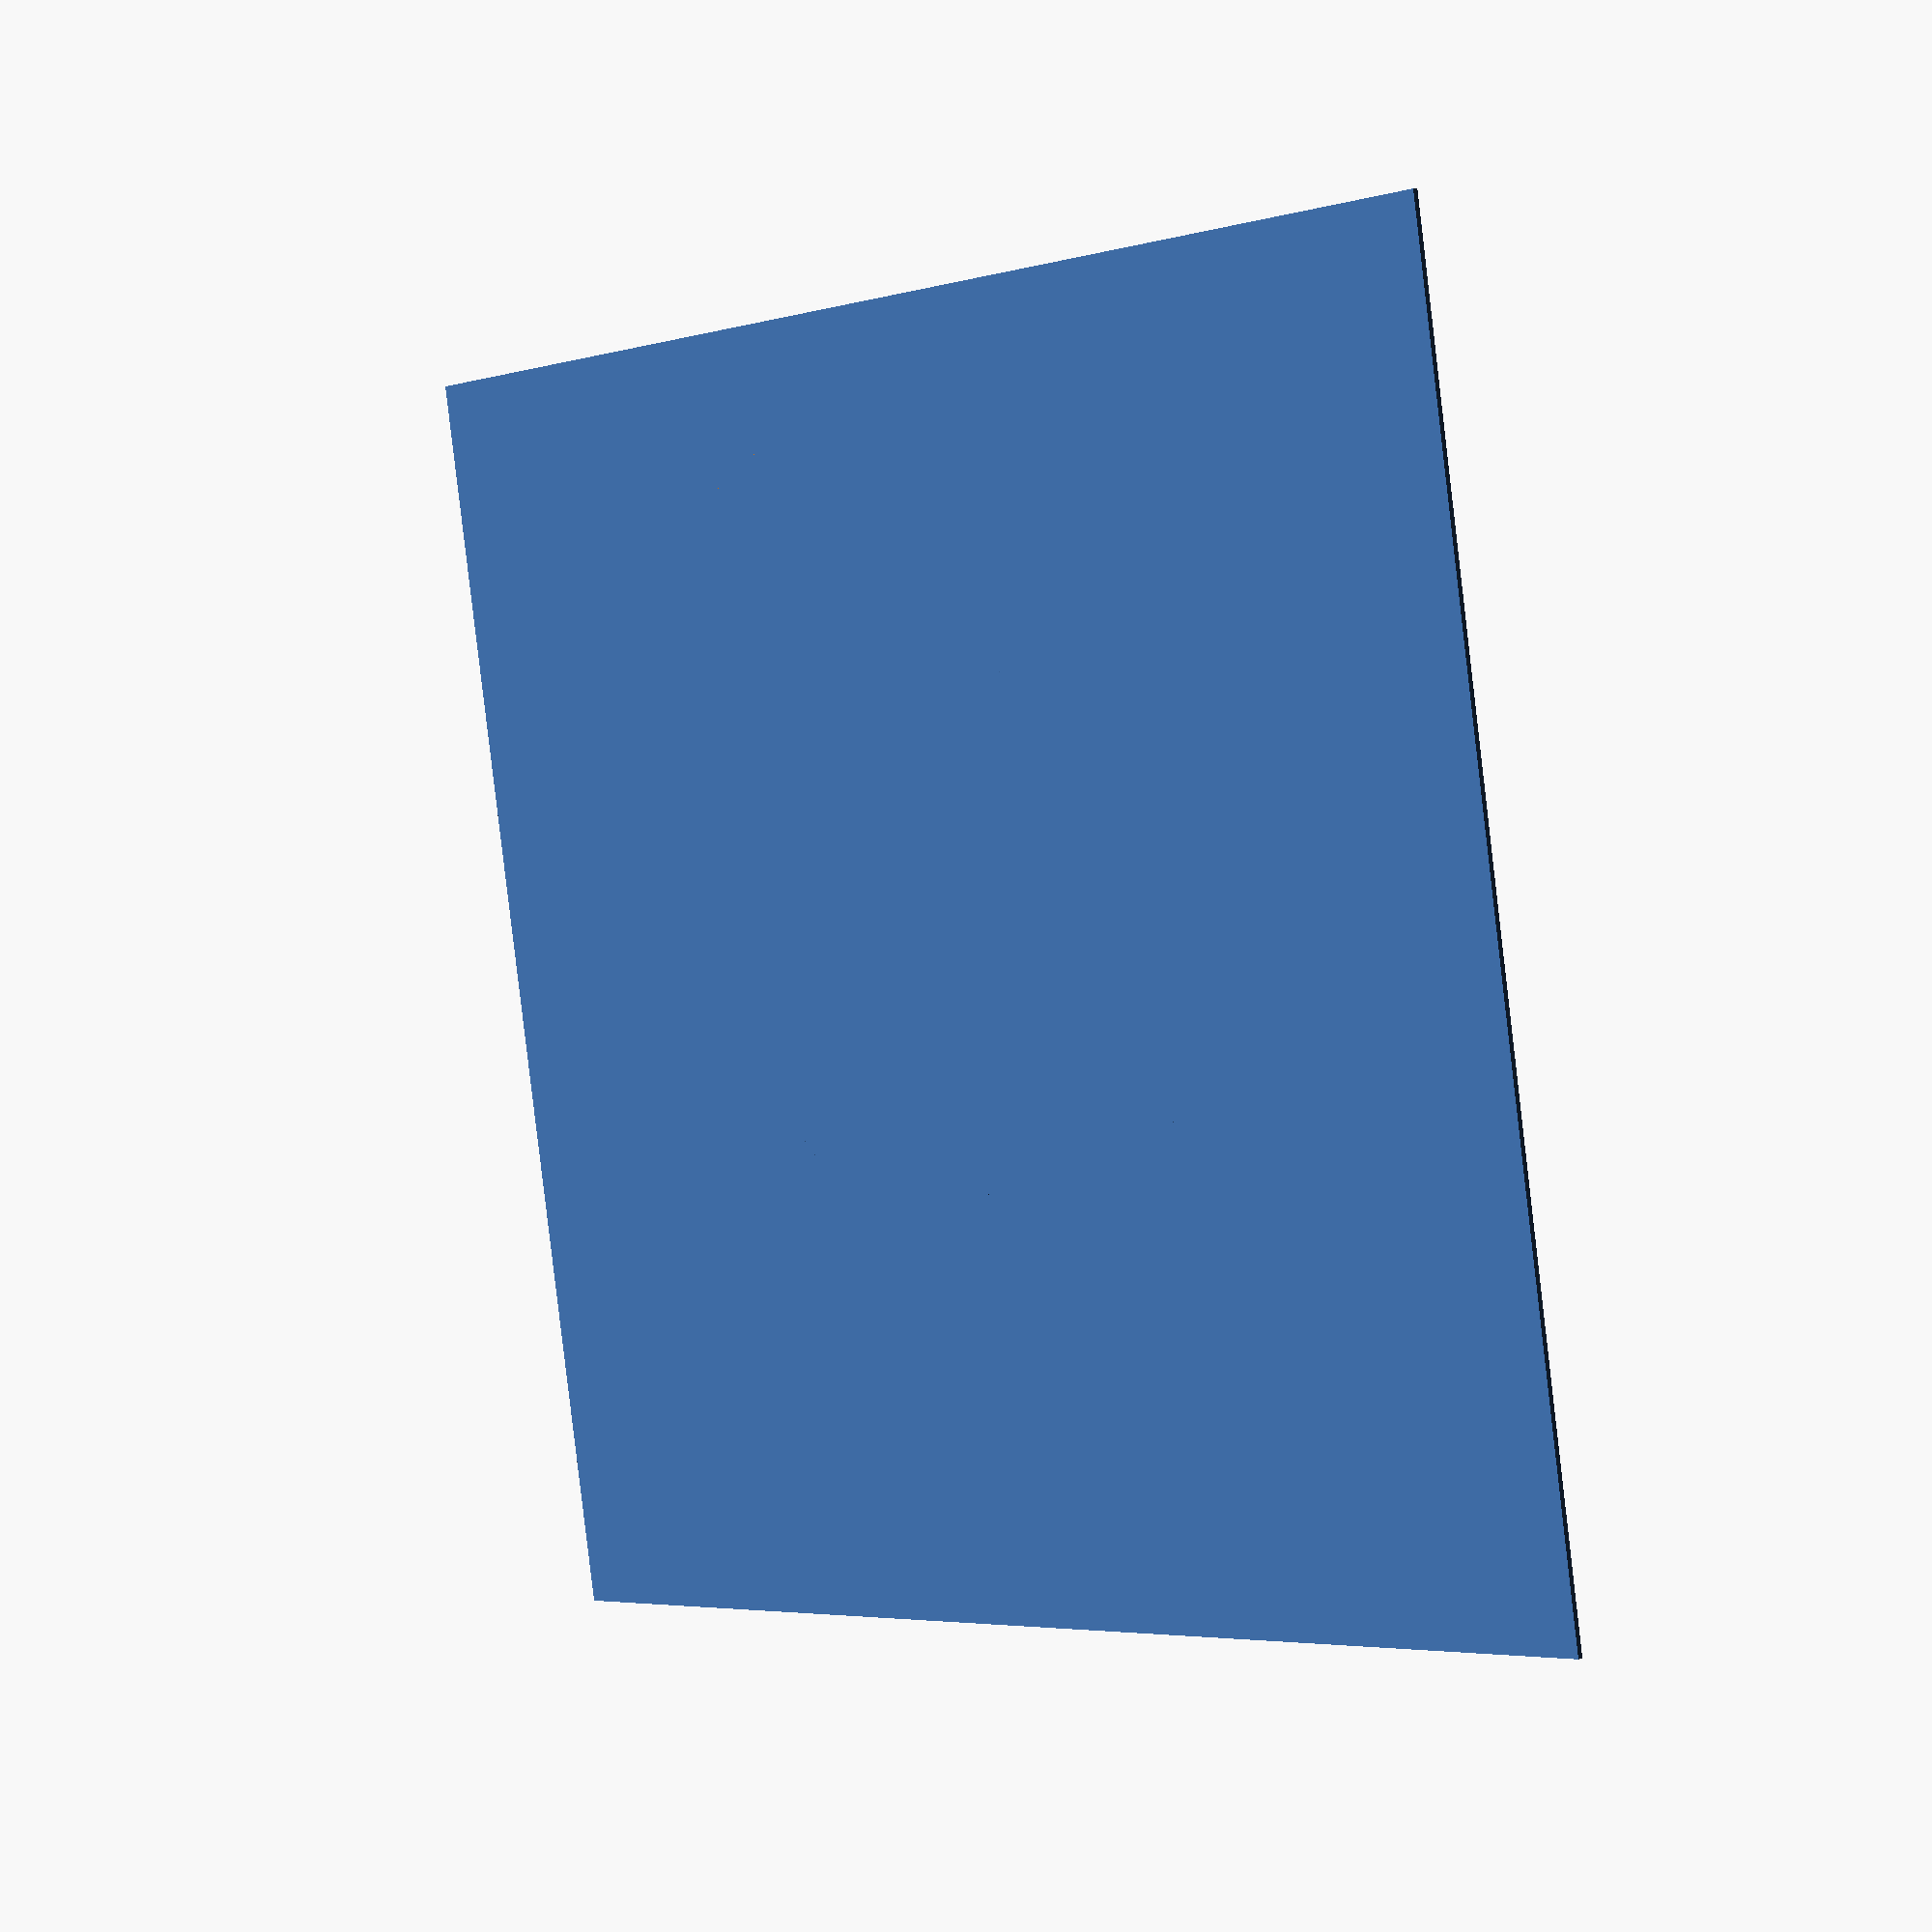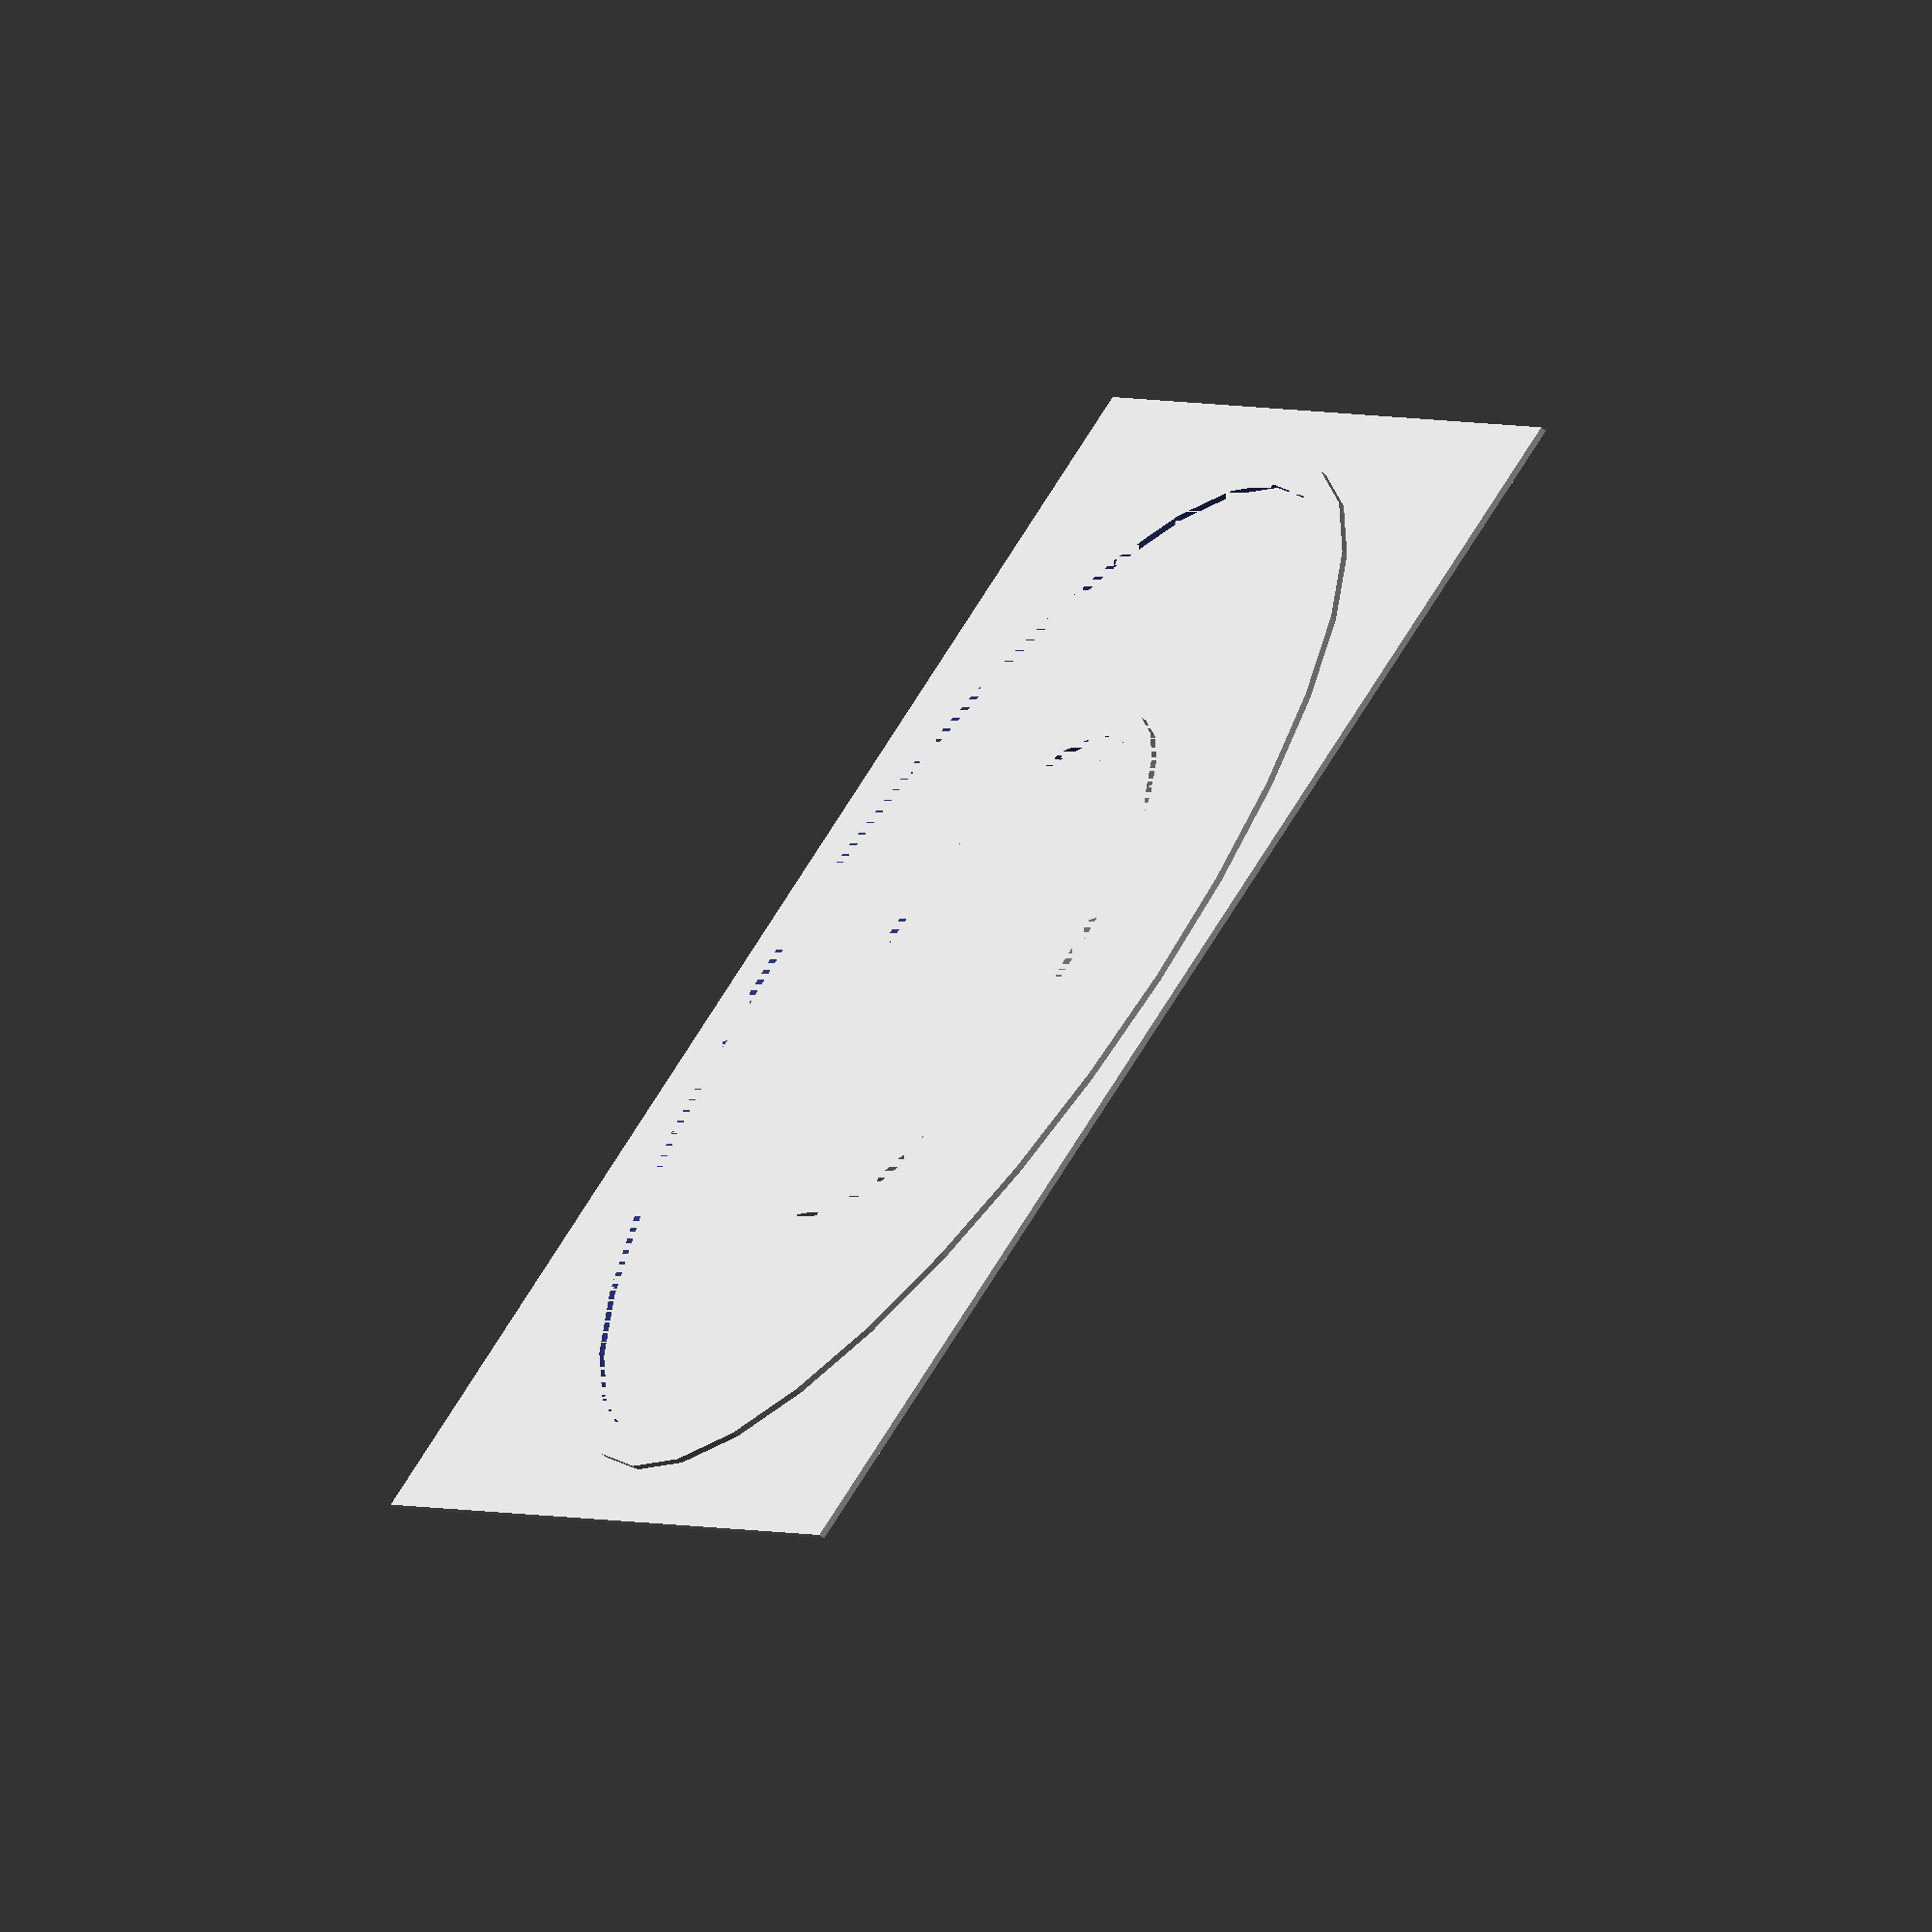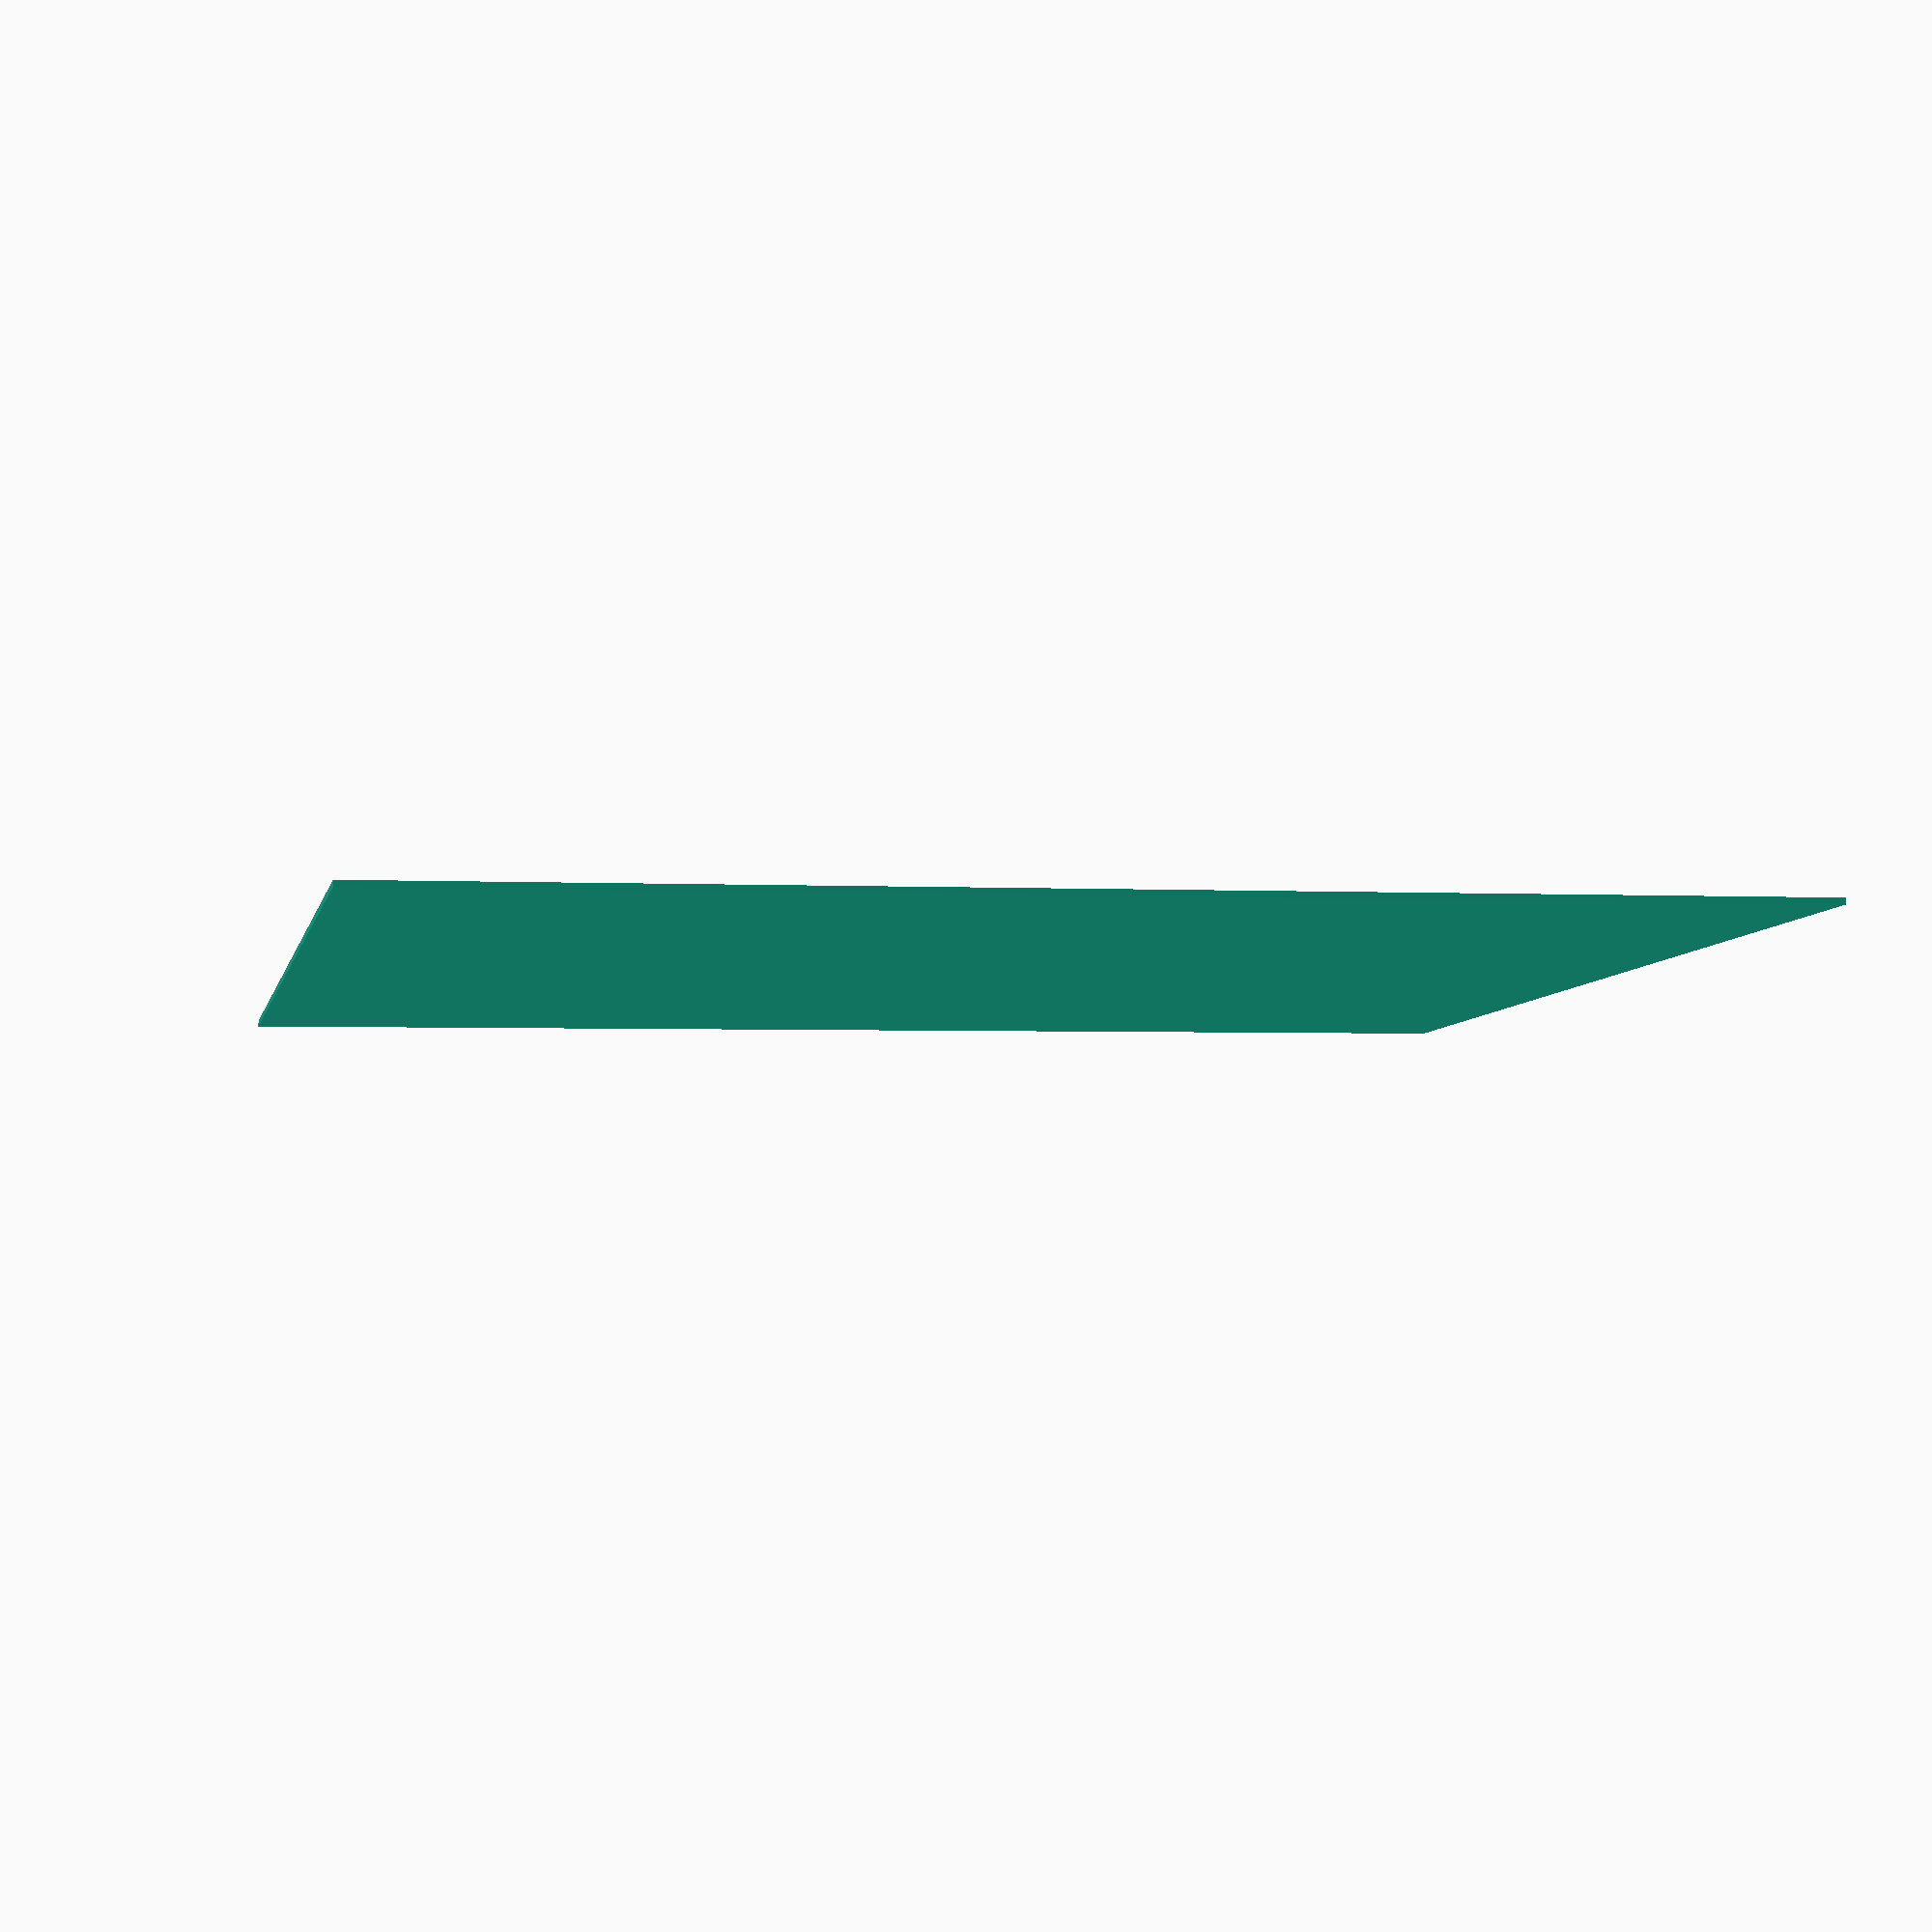
<openscad>
$fn=32;
border=1;
outR = 10;
outT = 0.5;

R1 = 5;
th = 0.2;

module cir(r,t)
{
difference()
{
	cylinder(th,r,r);
	cylinder(th,r-t, r-t);
}
}

for (q=[0:90:360])
rotate([0,0,q])
cube([outR+border,outR+border,0.1]);

cir(outR,outT);
cir(R1,outT);

/*
for (i=[1:6])
	for (rot=[0:60/(i):360])
		rotate([0,0,rot])
		{
			union() {
				translate([i*5+2.5,0,0])
					cylinder(1,1.5,1.5);
				translate([i*5,-0.5,0])
					cube([8,1,1]);
			}
		}
*/
</openscad>
<views>
elev=350.8 azim=99.2 roll=223.0 proj=p view=wireframe
elev=63.8 azim=149.3 roll=51.2 proj=o view=solid
elev=275.7 azim=169.1 roll=179.4 proj=p view=wireframe
</views>
